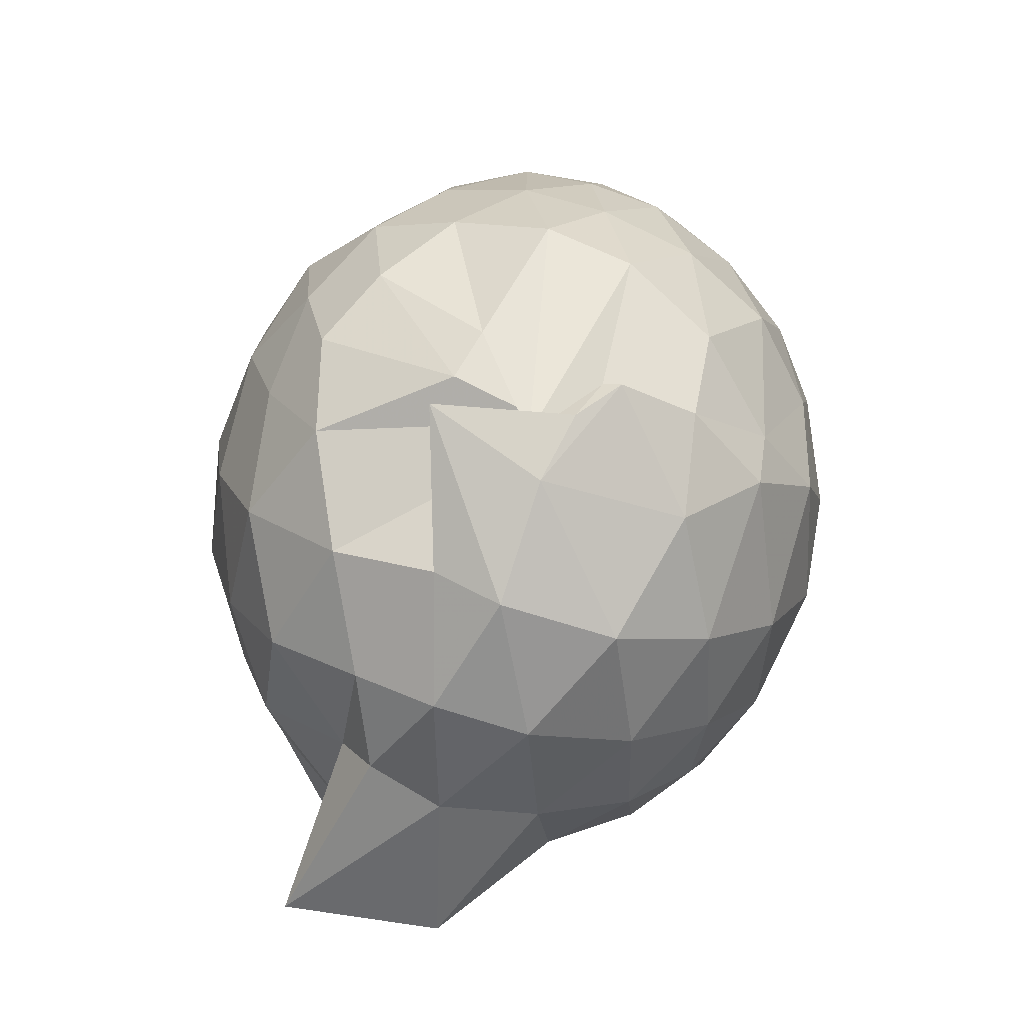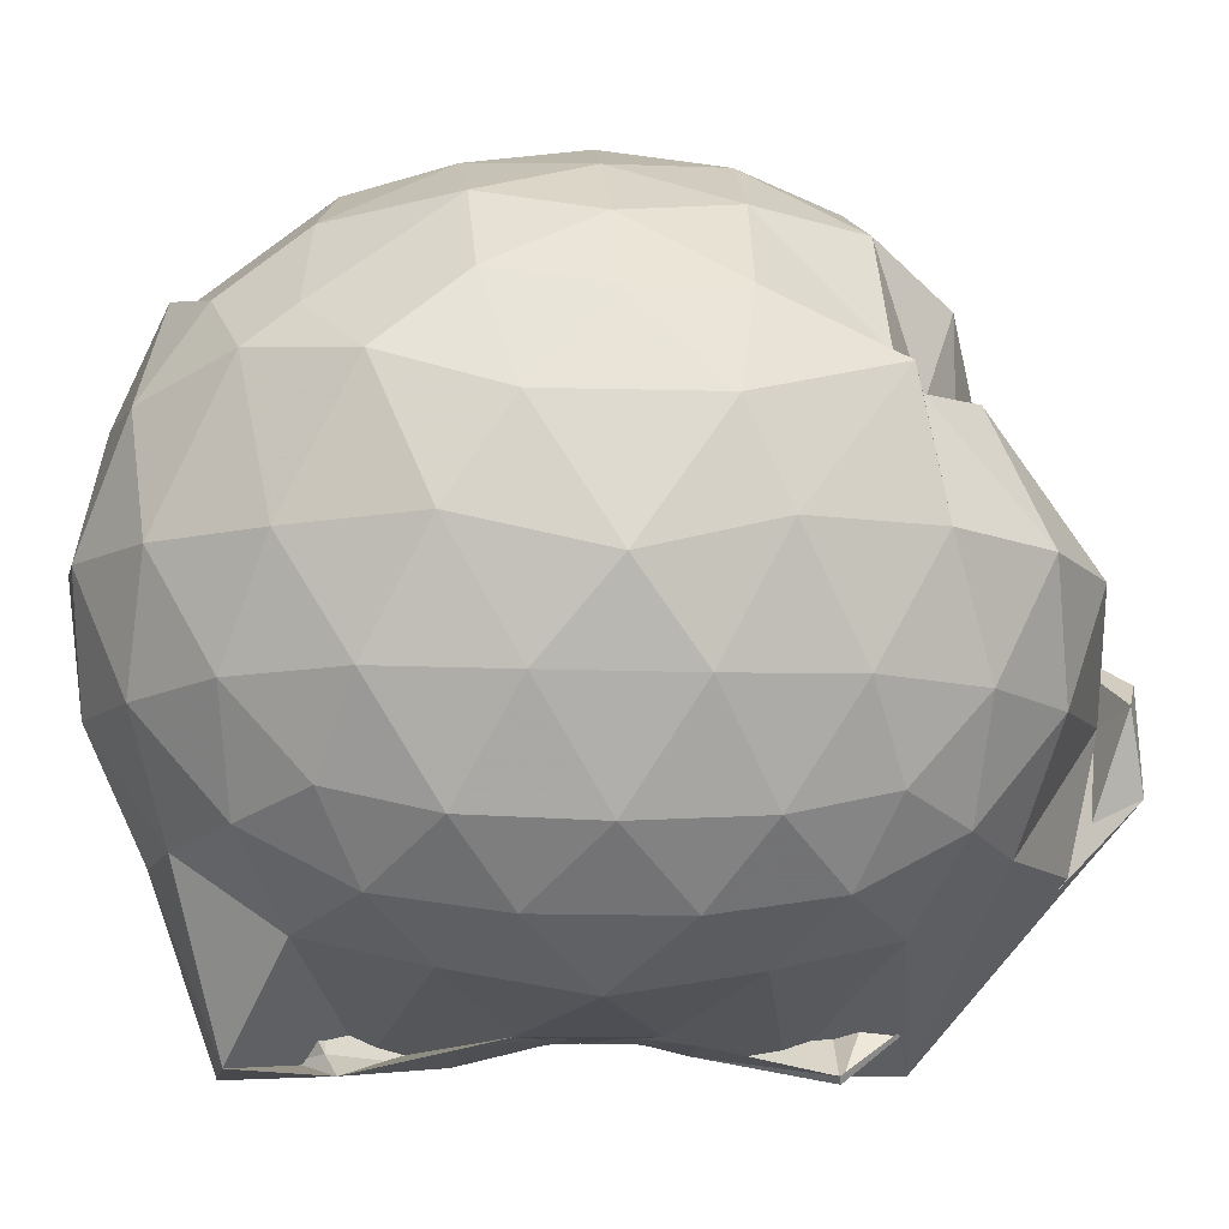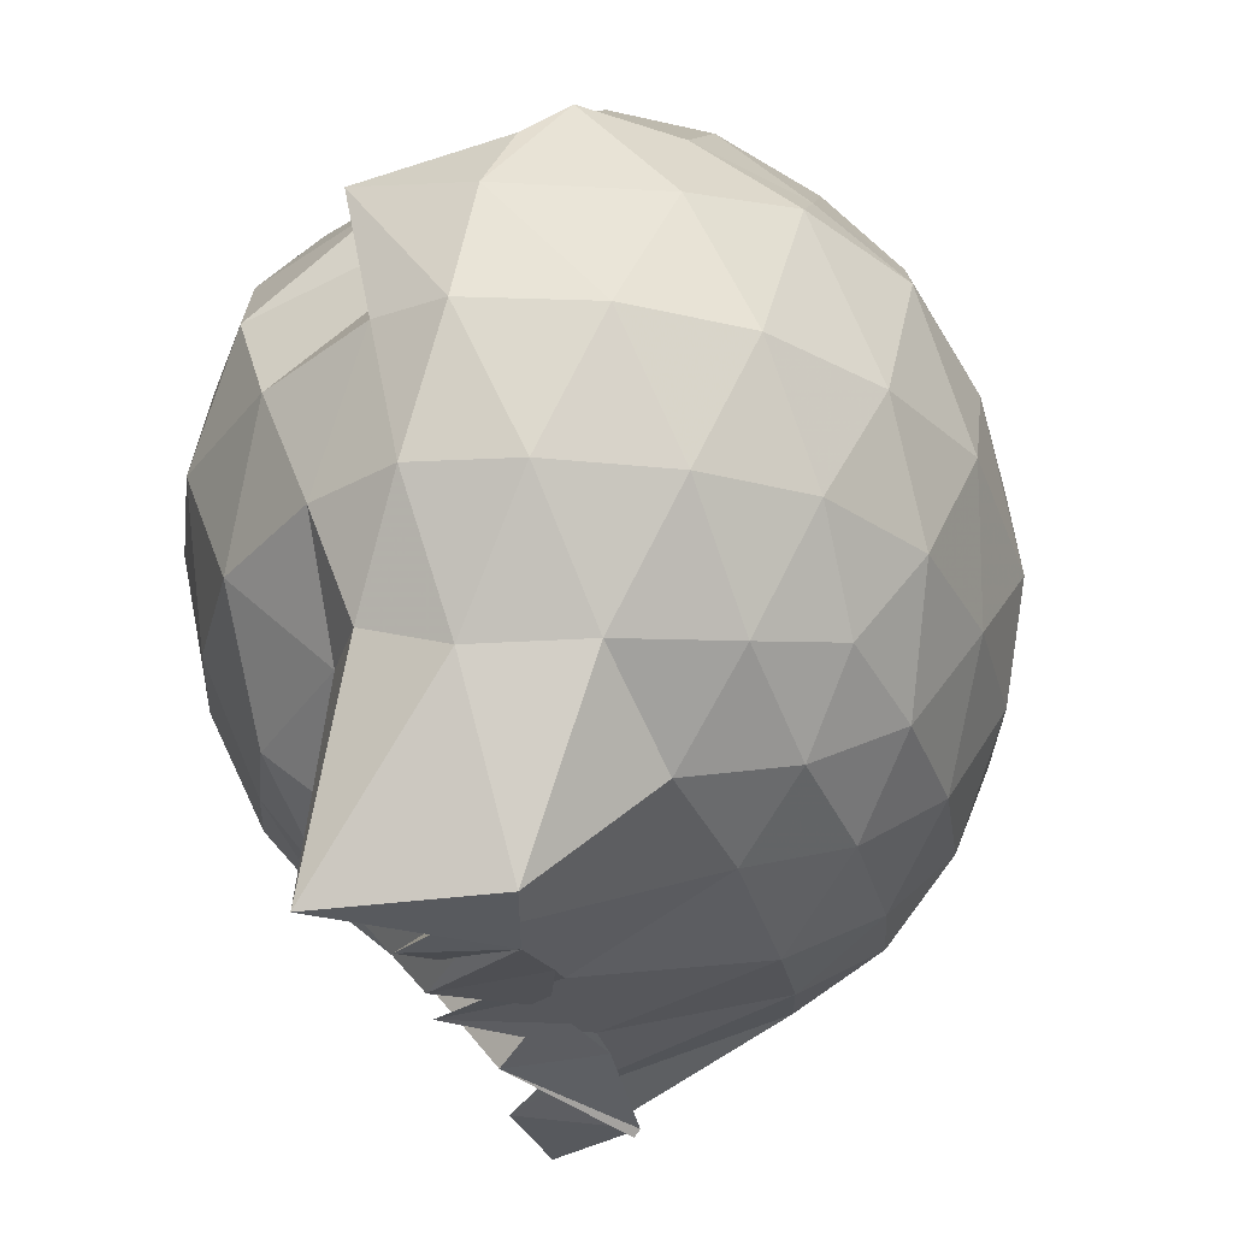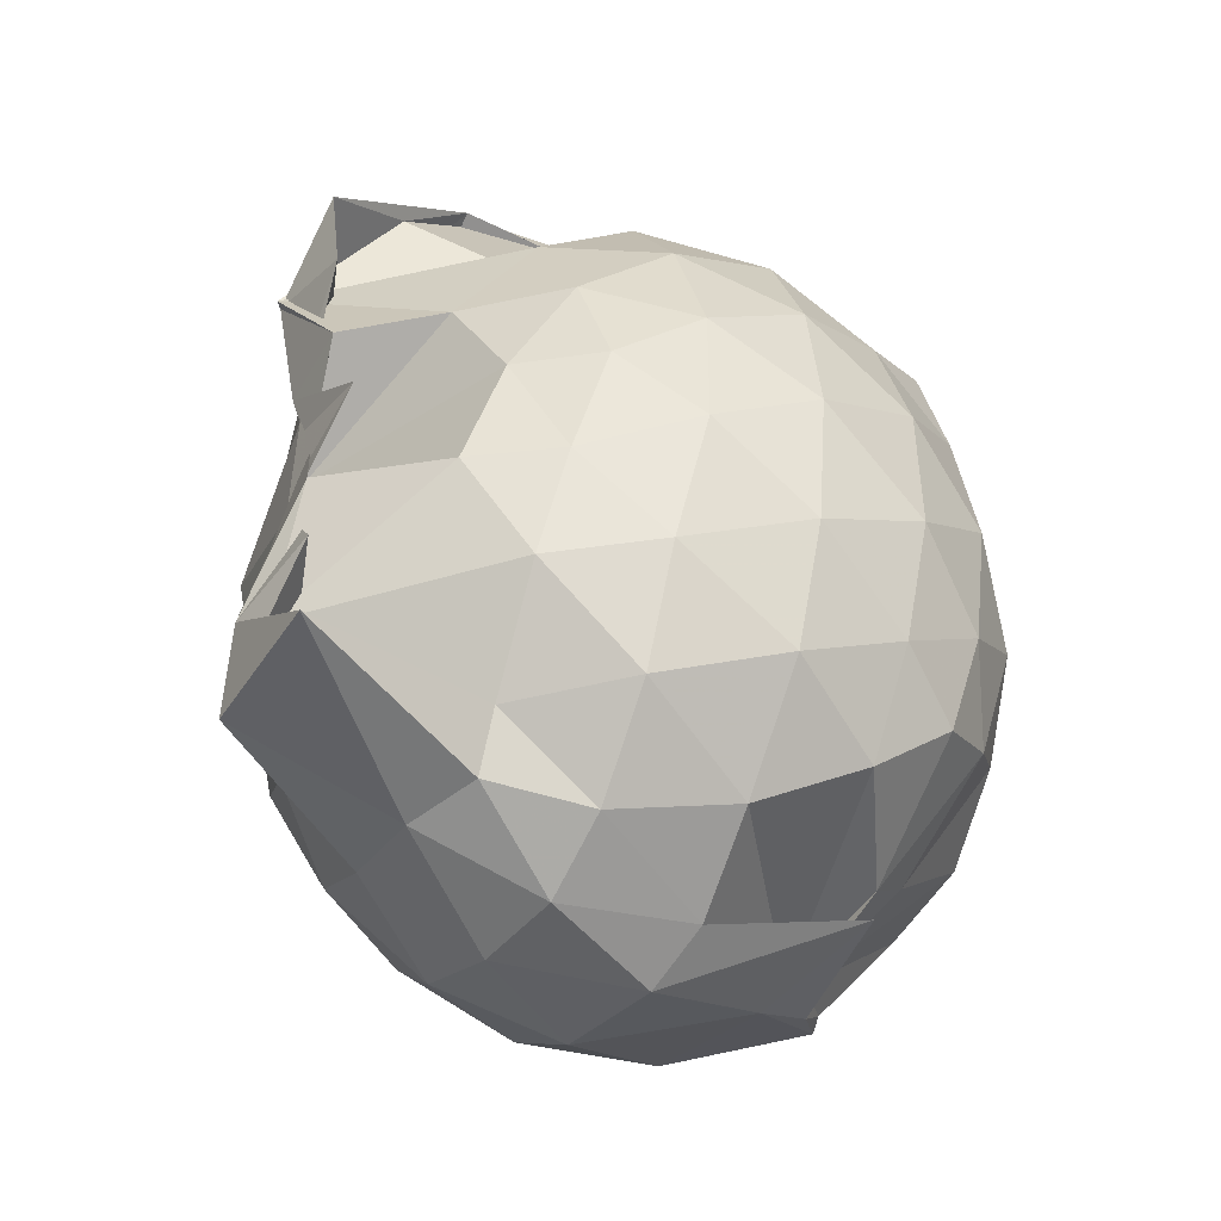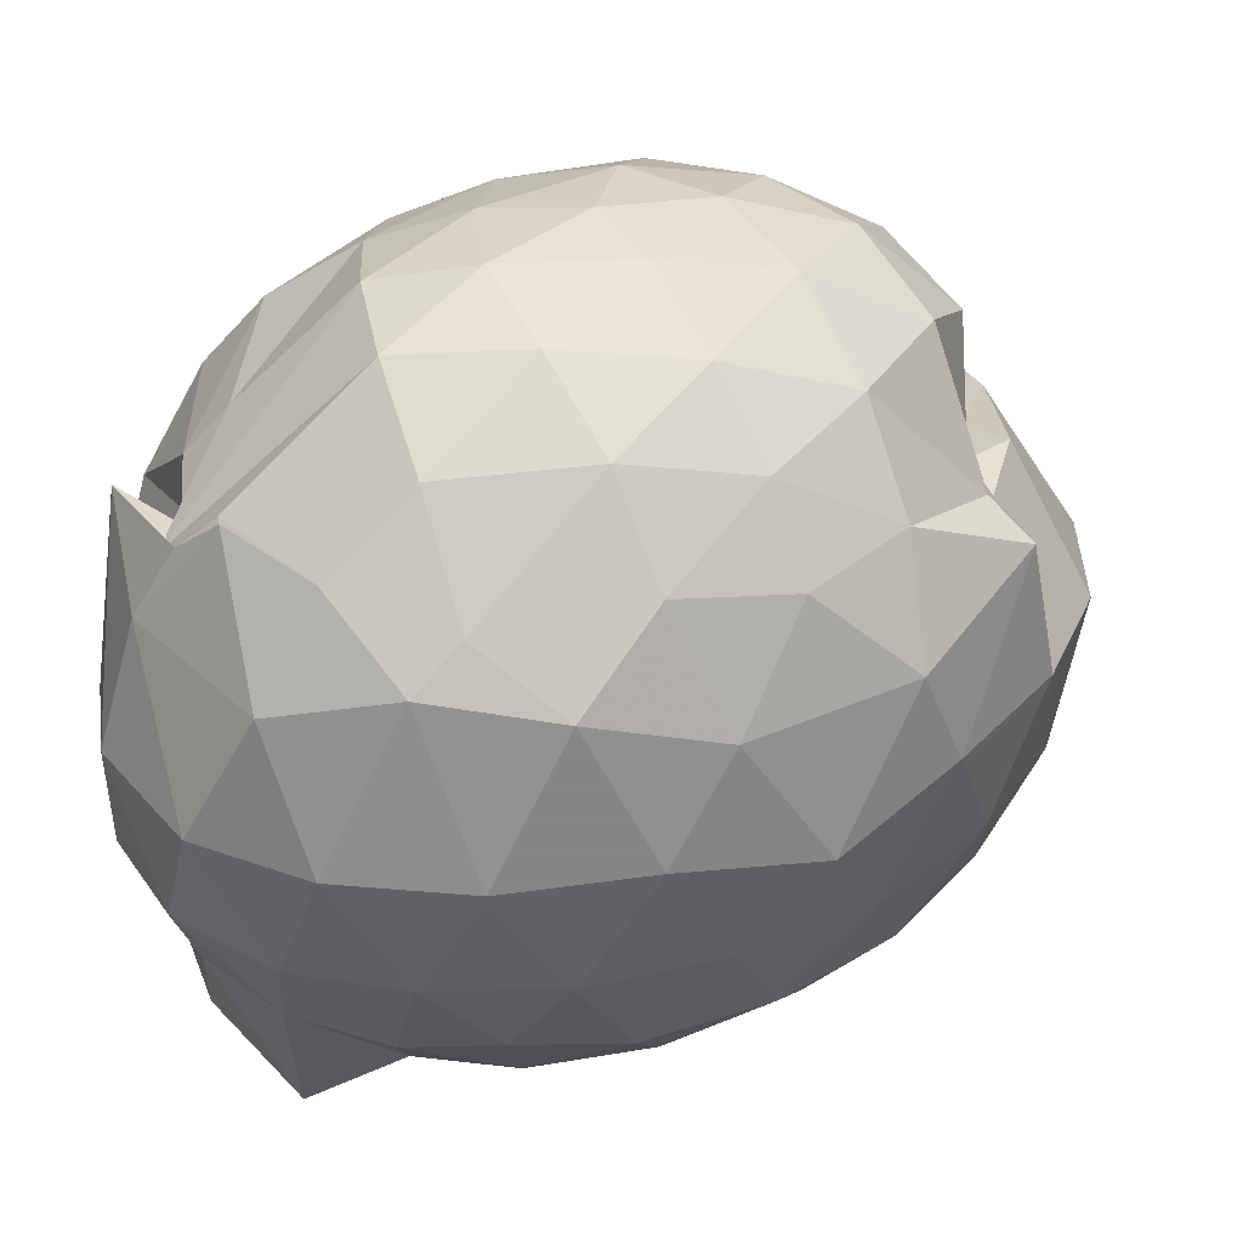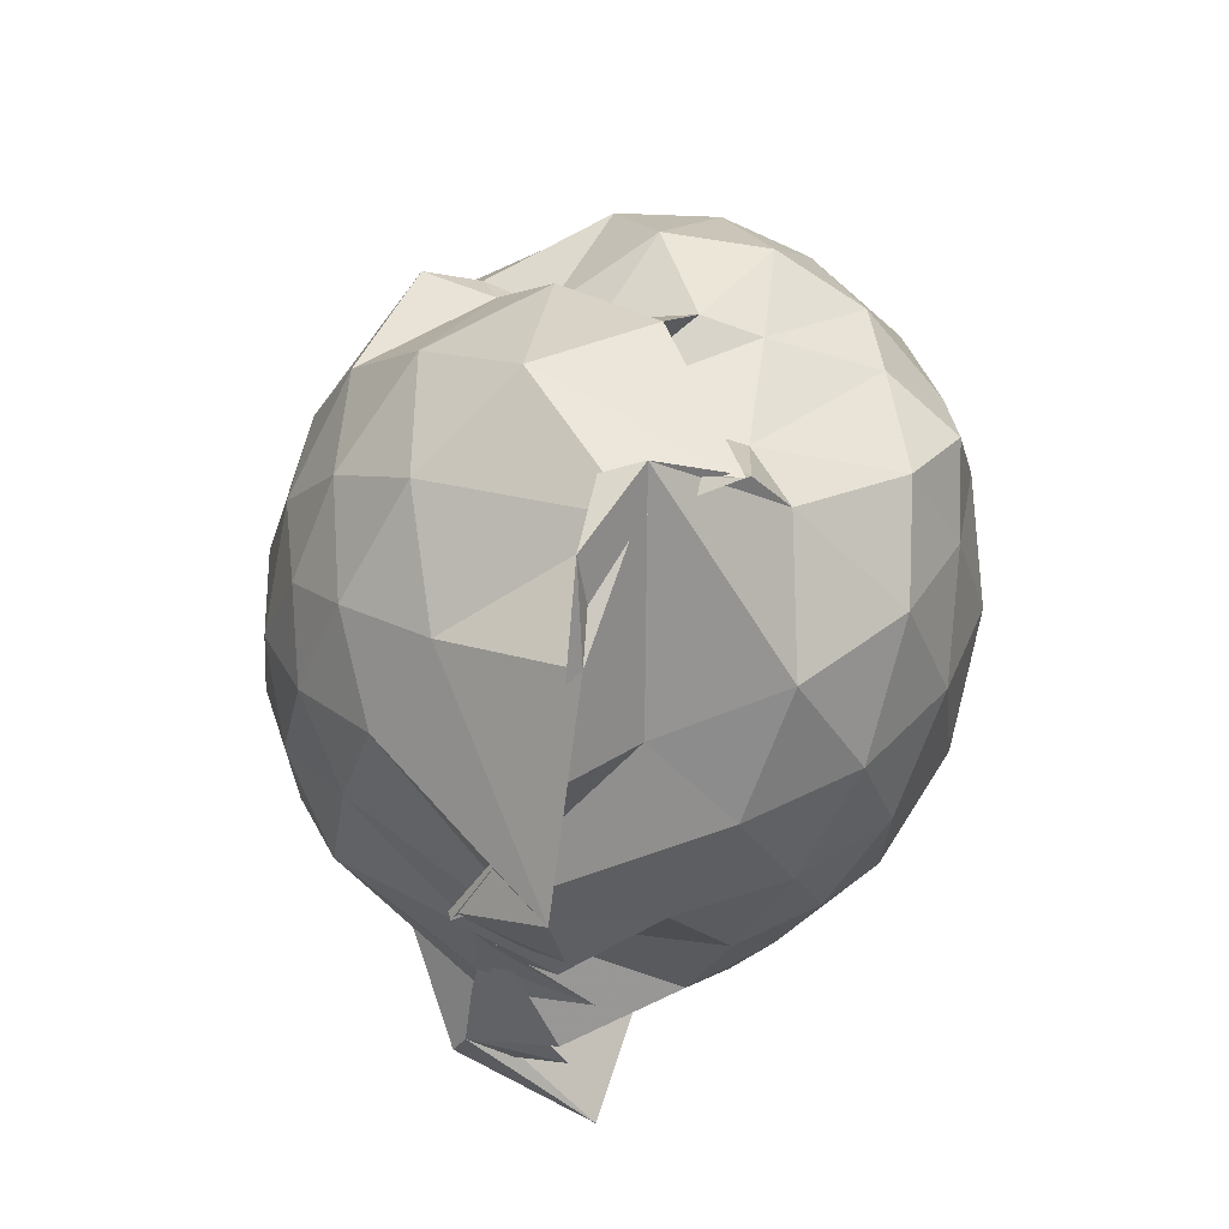
<metadata>
{"format":"obj","ext":"obj","renderer":"f3d","projection":"perspective","resolution":1024,"background":"white","views":[{"elev":-74.7,"azim":-12.7,"up":"+Y"},{"elev":-9.9,"azim":85.5,"up":"+Z"},{"elev":-27.6,"azim":13.1,"up":"+Z"},{"elev":-44.8,"azim":-121.1,"up":"+Y"},{"elev":34.3,"azim":58.9,"up":"+Z"},{"elev":66.3,"azim":-155.0,"up":"+Y"}]}
</metadata>
<code>
v -0.8286 -0.124 1.05
v -1.194 -0.107 -0.8097
v -0.09045 -0.1096 0.5838
v -0.1506 0.1599 0.6075
v -0.2903 0.4508 0.5084
v -0.483 0.545 0.459
v -0.628 0.637 0.4347
v -0.8398 0.7223 0.4939
v -0.9846 0.675 0.5274
v -1.245 0.565 0.6233
v -1.454 0.4771 0.5848
v -1.489 0.2323 0.6366
v -1.54 -0.1119 0.6542
v -1.509 -0.4396 0.6294
v -1.442 -0.6909 0.5805
v -1.096 -0.8924 0.6028
v -0.7695 -1.052 0.5547
v -0.7932 -1.048 0.6076
v -0.697 -0.9964 0.6949
v -0.4931 -0.9013 0.6441
v -0.2807 -0.7187 0.5862
v -0.1483 -0.38 0.631
v -0.01697 0.1161 0.3584
v -0.1552 0.4697 0.4616
v -0.3597 0.5207 0.4462
v -0.5019 0.6672 0.4598
v -0.7975 0.8224 0.3919
v -0.7303 0.7637 0.1842
v -1.071 0.7231 0.2435
v -1.405 0.6248 0.3798
v -1.545 0.3797 0.3867
v -1.634 0.06043 0.4063
v -1.635 -0.2942 0.4072
v -1.551 -0.6019 0.3916
v -1.404 -0.857 0.3829
v -0.7672 -0.9444 0.5746
v -1.144 -1.026 0.552
v -0.845 -1.125 0.4487
v -0.4741 -1.053 0.416
v -0.2815 -0.8356 0.4934
v -0.1091 -0.5911 0.4547
v -0.01823 -0.2985 0.3584
v -0.02001 0.2189 0.1253
v -0.1471 0.5357 0.1331
v -0.3388 0.7821 0.1242
v -0.6003 0.9407 0.1129
v -1.131 0.9377 0.06862
v -1.135 0.9043 0.0925
v -1.222 0.7771 0.1223
v -1.519 0.5415 0.111
v -1.646 0.2332 0.1075
v -1.69 -0.1114 0.1075
v -1.647 -0.4572 0.1077
v -1.534 -0.7577 0.1102
v -1.298 -0.9975 0.1266
v -1.047 -1.13 0.1698
v -0.8756 -1.205 0.1467
v -0.5803 -1.172 0.1141
v -0.3361 -1.013 0.1136
v -0.1435 -0.7631 0.1122
v -0.01594 -0.4544 0.1242
v 0.02931 -0.1025 0.04237
v -0.1158 0.3727 -0.1585
v -0.2639 0.6347 -0.1614
v -0.4719 0.8234 -0.1761
v -0.9797 1.001 -0.1376
v -0.8738 1.05 -0.1023
v -0.9598 1.079 -0.04587
v -1.38 0.6424 -0.1938
v -1.559 0.3571 -0.1938
v -1.643 0.05041 -0.1651
v -1.639 -0.2737 -0.1647
v -1.543 -0.5879 -0.1986
v -1.403 -0.8622 -0.186
v -1.178 -1.053 -0.1598
v -0.9752 -1.157 -0.159
v -0.7327 -1.156 -0.1805
v -0.4662 -1.047 -0.1798
v -0.2585 -0.8625 -0.159
v -0.1041 -0.5998 -0.1562
v -0.04256 -0.2827 -0.1694
v -0.03933 0.06267 -0.1722
v -0.2463 0.4546 -0.3631
v -0.4084 0.6132 -0.4238
v -0.6572 0.7441 -0.4575
v -1.012 0.9465 -0.4648
v -0.9203 1.085 -0.2974
v -1.137 0.6236 -0.4371
v -1.369 0.4187 -0.451
v -1.505 0.1431 -0.422
v -1.567 -0.1129 -0.369
v -1.484 -0.3758 -0.4191
v -1.391 -0.6378 -0.4478
v -1.171 -0.8736 -0.412
v -1.092 -1.013 -0.403
v -0.8986 -1.026 -0.467
v -0.6433 -0.9692 -0.4551
v -0.405 -0.8362 -0.4225
v -0.241 -0.6756 -0.3648
v -0.1736 -0.4268 -0.4244
v -0.148 -0.1093 -0.438
v -0.1758 0.2071 -0.4208
v -0.2176 -0.1119 0.7684
v -0.3155 0.1649 0.8161
v -0.4866 0.4434 0.8074
v -0.6527 0.6407 0.6952
v -0.9024 0.6129 0.78
v -1.138 0.5106 0.7824
v -1.367 0.3454 0.7298
v -1.364 0.07163 0.7963
v -1.377 -0.2855 0.8289
v -1.332 -0.5919 0.7572
v -1.05 -0.8084 0.7108
v -0.893 -1.046 0.5359
v -0.7411 -0.9789 0.6821
v -0.4797 -0.6953 0.804
v -0.3159 -0.3924 0.8328
v -0.4053 -0.1209 0.922
v -0.5425 0.1634 0.9646
v -0.7144 0.4164 0.9204
v -0.9336 0.337 0.9544
v -1.195 0.2144 0.9148
v -1.211 -0.1253 0.947
v -1.174 -0.4449 0.9116
v -0.9359 -0.5705 0.9662
v -0.7154 -0.6491 0.936
v -0.5437 -0.4029 0.9612
v -0.6361 -0.1192 1.028
v -0.7822 0.1366 1.026
v -1.002 0.03942 1.025
v -1.003 -0.2838 1.014
v -0.791 -0.3817 1.017
v -0.3516 0.3631 -0.5556
v -0.5766 0.5072 -0.6268
v -1.125 0.5978 -0.88
v -1.038 0.7552 -0.6516
v -0.9046 0.4199 -0.9048
v -1.288 0.1523 -0.6257
v -1.418 -0.118 -0.5471
v -1.337 -0.3794 -0.6106
v -0.9359 -0.655 -0.8429
v -1.227 -0.889 -0.8898
v -0.8203 -0.8604 -0.8772
v -0.5725 -0.7257 -0.6259
v -0.3526 -0.5813 -0.5568
v -0.3061 -0.2851 -0.5996
v -0.3049 0.06466 -0.6016
v -0.5203 0.2222 -0.693
v -1.153 0.3384 -0.8636
v -0.8897 0.4159 -0.8881
v -1.118 0.1218 -0.8393
v -0.8272 -0.06684 -0.7519
v -1.124 -0.3889 -0.8654
v -0.8749 -0.6283 -0.8907
v -1.136 -0.5698 -0.8526
v -0.5094 -0.4384 -0.6891
v -0.49 -0.1094 -0.7465
v -0.8966 0.04666 -0.8068
v -0.885 0.1216 -0.8261
v -0.9577 -0.09169 -0.7973
v -0.8774 -0.3679 -0.8323
v -0.8851 -0.265 -0.8087
f 3 23 4
f 4 23 24
f 4 24 5
f 5 24 25
f 5 25 6
f 6 25 26
f 6 26 7
f 7 26 27
f 7 27 8
f 8 27 28
f 8 28 9
f 9 28 29
f 9 29 10
f 10 29 30
f 10 30 11
f 11 30 31
f 11 31 12
f 12 31 32
f 12 32 13
f 13 32 33
f 13 33 14
f 14 33 34
f 14 34 15
f 15 34 35
f 15 35 16
f 16 35 36
f 16 36 17
f 17 36 37
f 17 37 18
f 18 37 38
f 18 38 19
f 19 38 39
f 19 39 20
f 20 39 40
f 20 40 21
f 21 40 41
f 21 41 22
f 22 41 42
f 22 42 3
f 3 42 23
f 23 43 24
f 24 43 44
f 24 44 25
f 25 44 45
f 25 45 26
f 26 45 46
f 26 46 27
f 27 46 47
f 27 47 28
f 28 47 48
f 28 48 29
f 29 48 49
f 29 49 30
f 30 49 50
f 30 50 31
f 31 50 51
f 31 51 32
f 32 51 52
f 32 52 33
f 33 52 53
f 33 53 34
f 34 53 54
f 34 54 35
f 35 54 55
f 35 55 36
f 36 55 56
f 36 56 37
f 37 56 57
f 37 57 38
f 38 57 58
f 38 58 39
f 39 58 59
f 39 59 40
f 40 59 60
f 40 60 41
f 41 60 61
f 41 61 42
f 42 61 62
f 42 62 23
f 23 62 43
f 43 63 44
f 44 63 64
f 44 64 45
f 45 64 65
f 45 65 46
f 46 65 66
f 46 66 47
f 47 66 67
f 47 67 48
f 48 67 68
f 48 68 49
f 49 68 69
f 49 69 50
f 50 69 70
f 50 70 51
f 51 70 71
f 51 71 52
f 52 71 72
f 52 72 53
f 53 72 73
f 53 73 54
f 54 73 74
f 54 74 55
f 55 74 75
f 55 75 56
f 56 75 76
f 56 76 57
f 57 76 77
f 57 77 58
f 58 77 78
f 58 78 59
f 59 78 79
f 59 79 60
f 60 79 80
f 60 80 61
f 61 80 81
f 61 81 62
f 62 81 82
f 62 82 43
f 43 82 63
f 63 83 64
f 64 83 84
f 64 84 65
f 65 84 85
f 65 85 66
f 66 85 86
f 66 86 67
f 67 86 87
f 67 87 68
f 68 87 88
f 68 88 69
f 69 88 89
f 69 89 70
f 70 89 90
f 70 90 71
f 71 90 91
f 71 91 72
f 72 91 92
f 72 92 73
f 73 92 93
f 73 93 74
f 74 93 94
f 74 94 75
f 75 94 95
f 75 95 76
f 76 95 96
f 76 96 77
f 77 96 97
f 77 97 78
f 78 97 98
f 78 98 79
f 79 98 99
f 79 99 80
f 80 99 100
f 80 100 81
f 81 100 101
f 81 101 82
f 82 101 102
f 82 102 63
f 63 102 83
f 103 104 118
f 104 119 118
f 104 105 119
f 105 120 119
f 105 106 120
f 106 107 120
f 107 121 120
f 107 108 121
f 108 122 121
f 108 109 122
f 109 110 122
f 110 123 122
f 110 111 123
f 111 124 123
f 111 112 124
f 112 113 124
f 113 125 124
f 113 114 125
f 114 126 125
f 114 115 126
f 115 116 126
f 116 127 126
f 116 117 127
f 117 118 127
f 117 103 118
f 118 119 128
f 119 129 128
f 119 120 129
f 120 121 129
f 121 130 129
f 121 122 130
f 122 123 130
f 123 131 130
f 123 124 131
f 124 125 131
f 125 132 131
f 125 126 132
f 126 127 132
f 127 128 132
f 127 118 128
f 133 148 134
f 134 148 149
f 134 149 135
f 135 149 150
f 135 150 136
f 136 150 137
f 137 150 151
f 137 151 138
f 138 151 152
f 138 152 139
f 139 152 140
f 140 152 153
f 140 153 141
f 141 153 154
f 141 154 142
f 142 154 143
f 143 154 155
f 143 155 144
f 144 155 156
f 144 156 145
f 145 156 146
f 146 156 157
f 146 157 147
f 147 157 148
f 147 148 133
f 148 158 149
f 149 158 159
f 149 159 150
f 150 159 151
f 151 159 160
f 151 160 152
f 152 160 153
f 153 160 161
f 153 161 154
f 154 161 155
f 155 161 162
f 155 162 156
f 156 162 157
f 157 162 158
f 157 158 148
f 3 4 103
f 103 4 104
f 4 5 104
f 104 5 105
f 5 6 105
f 105 6 106
f 6 7 106
f 7 8 106
f 106 8 107
f 8 9 107
f 107 9 108
f 9 10 108
f 108 10 109
f 10 11 109
f 11 12 109
f 109 12 110
f 12 13 110
f 110 13 111
f 13 14 111
f 111 14 112
f 14 15 112
f 15 16 112
f 112 16 113
f 16 17 113
f 113 17 114
f 17 18 114
f 114 18 115
f 18 19 115
f 19 20 115
f 115 20 116
f 20 21 116
f 116 21 117
f 21 22 117
f 117 22 103
f 22 3 103
f 83 133 84
f 84 133 134
f 84 134 85
f 85 134 135
f 85 135 86
f 86 135 136
f 86 136 87
f 87 136 88
f 88 136 137
f 88 137 89
f 89 137 138
f 89 138 90
f 90 138 139
f 90 139 91
f 91 139 92
f 92 139 140
f 92 140 93
f 93 140 141
f 93 141 94
f 94 141 142
f 94 142 95
f 95 142 96
f 96 142 143
f 96 143 97
f 97 143 144
f 97 144 98
f 98 144 145
f 98 145 99
f 99 145 100
f 100 145 146
f 100 146 101
f 101 146 147
f 101 147 102
f 102 147 133
f 102 133 83
f 128 129 1
f 129 130 1
f 130 131 1
f 131 132 1
f 132 128 1
f 159 158 2
f 160 159 2
f 161 160 2
f 162 161 2
f 158 162 2

</code>
